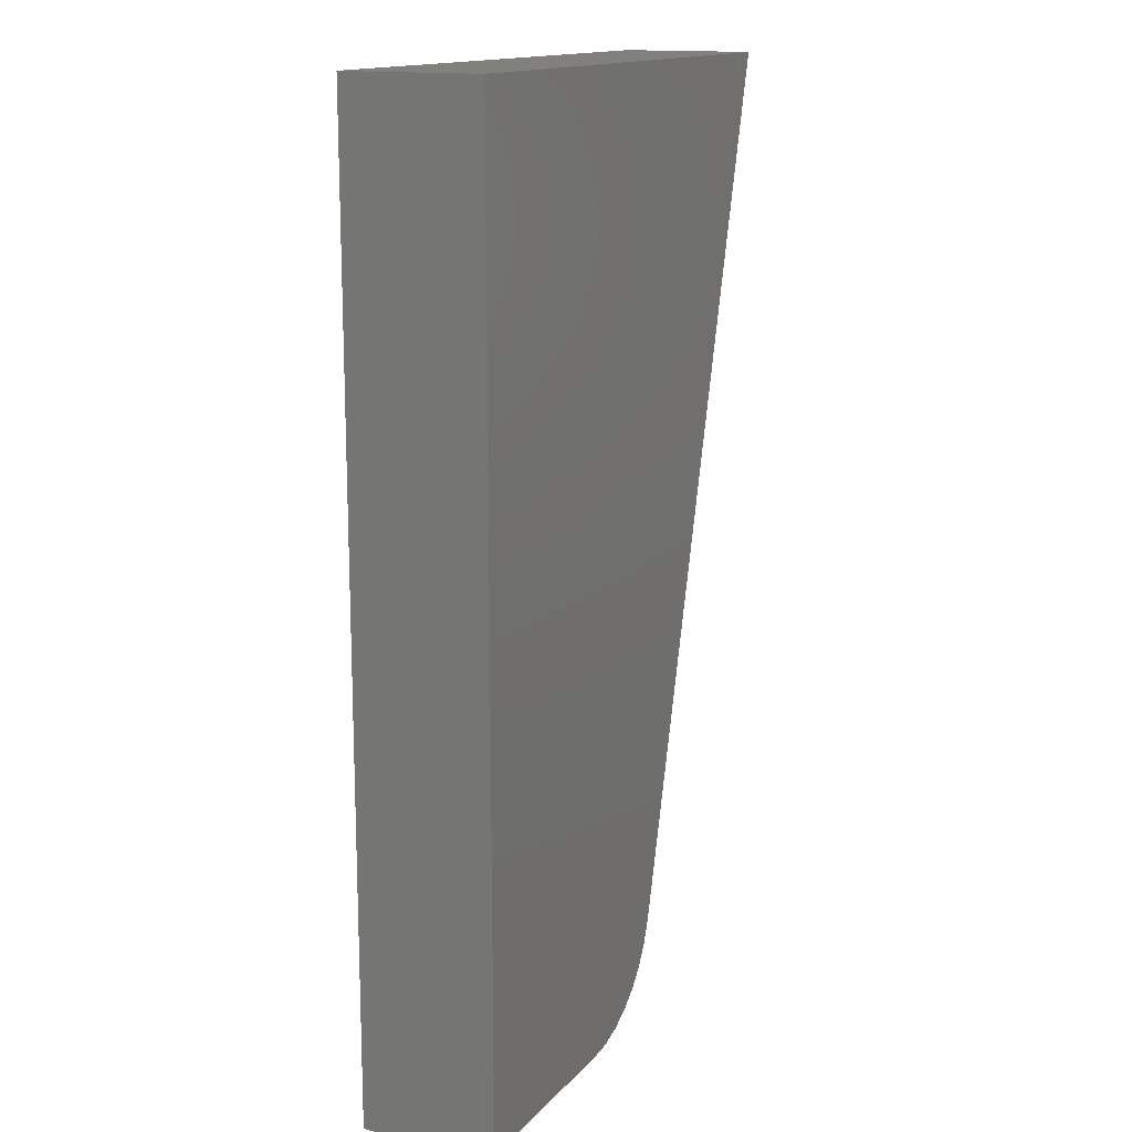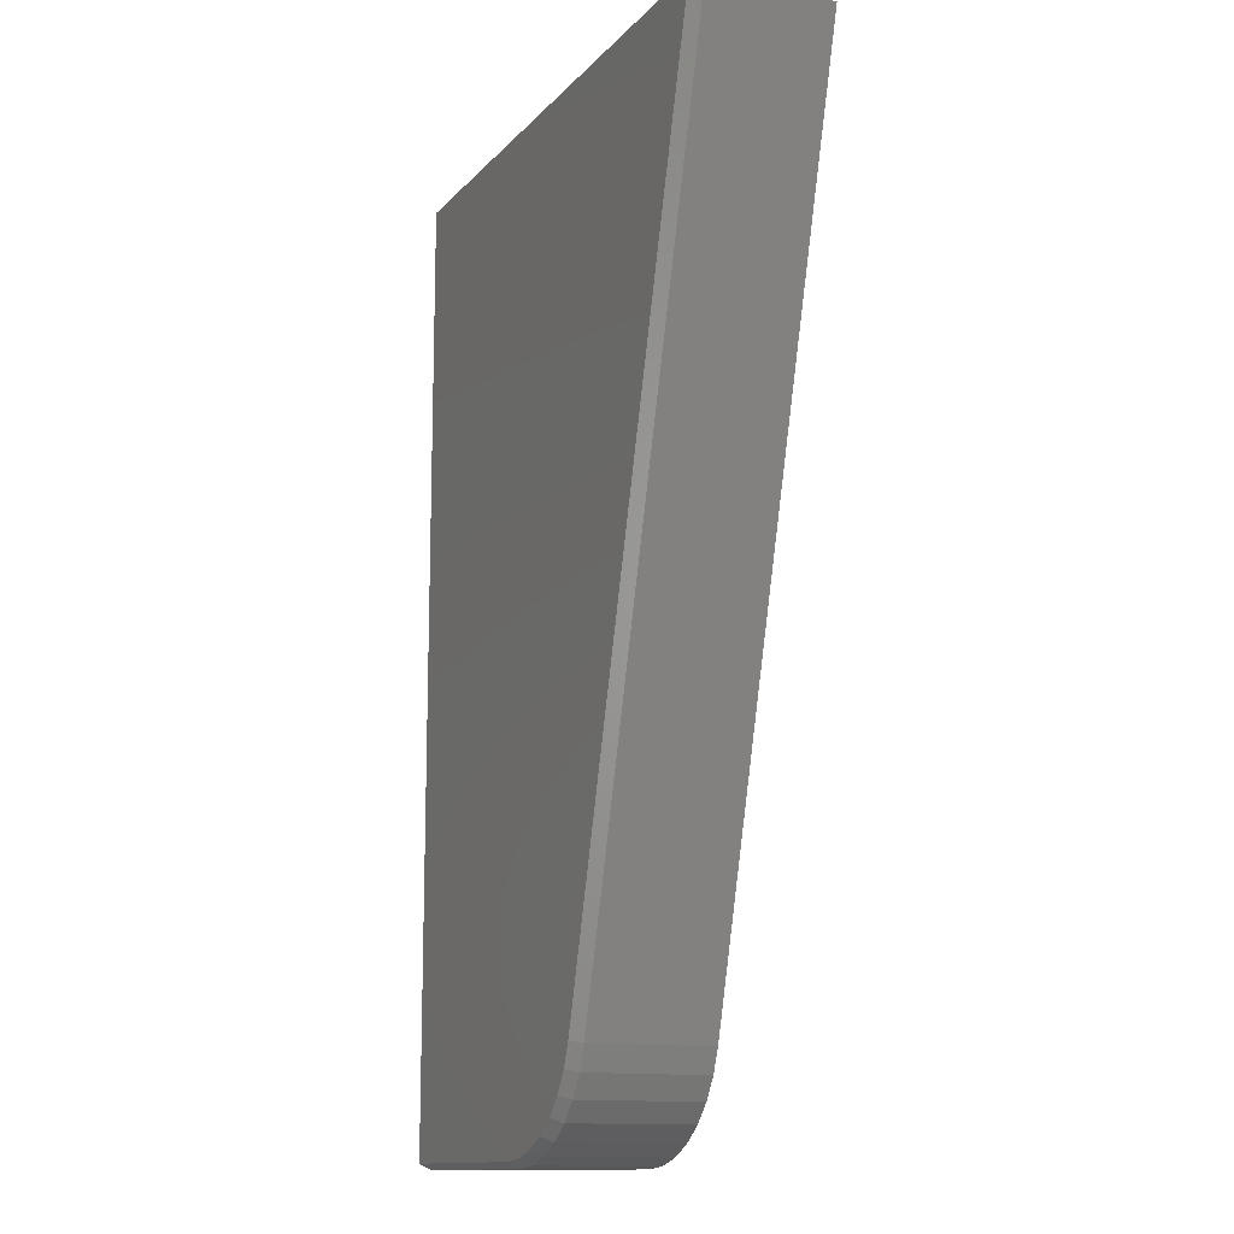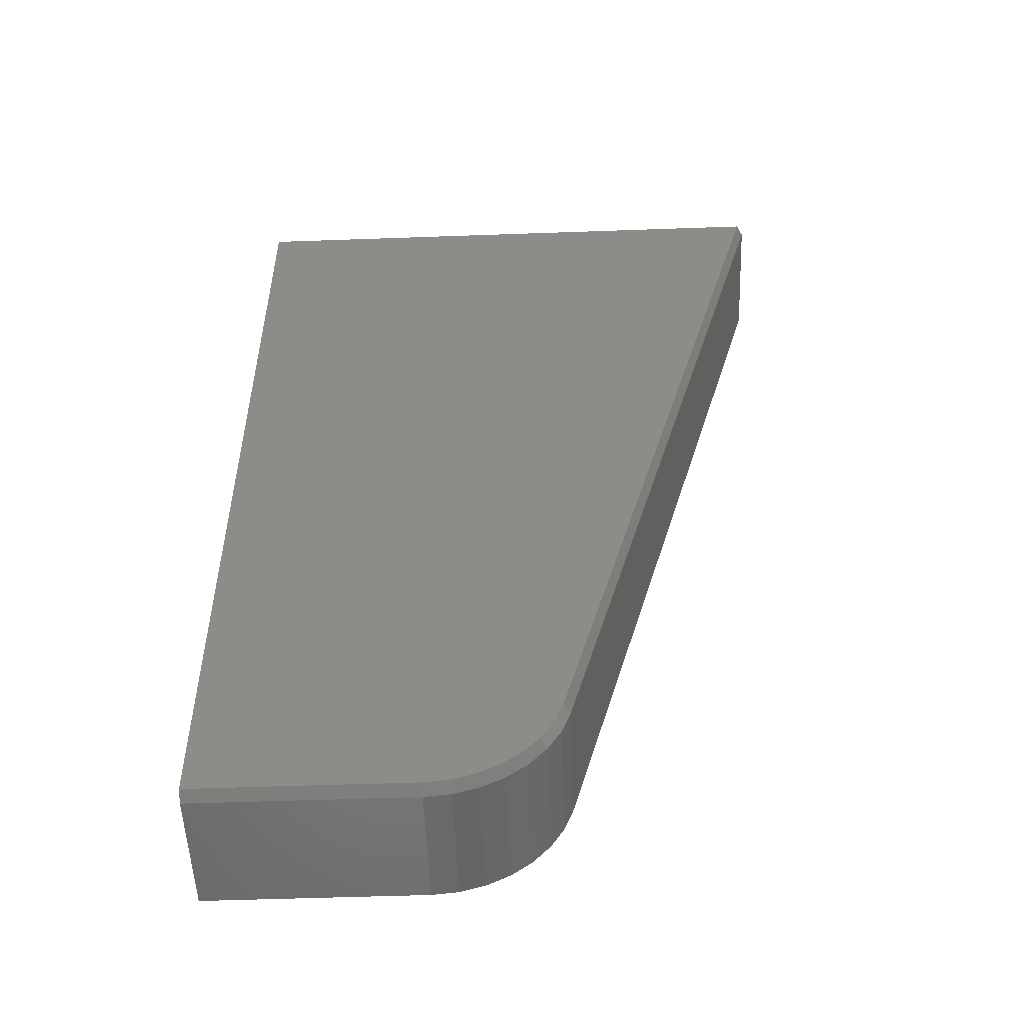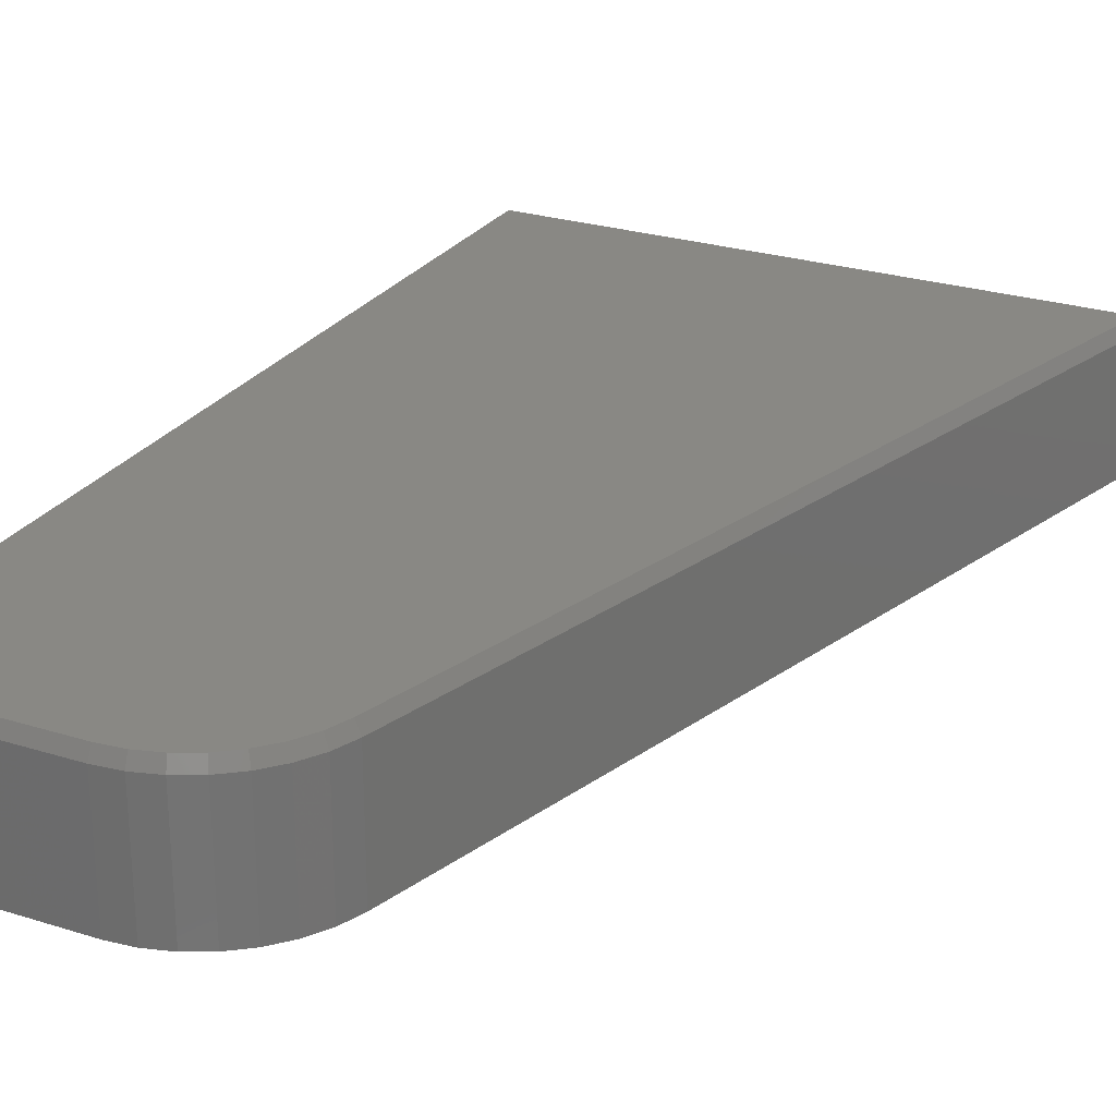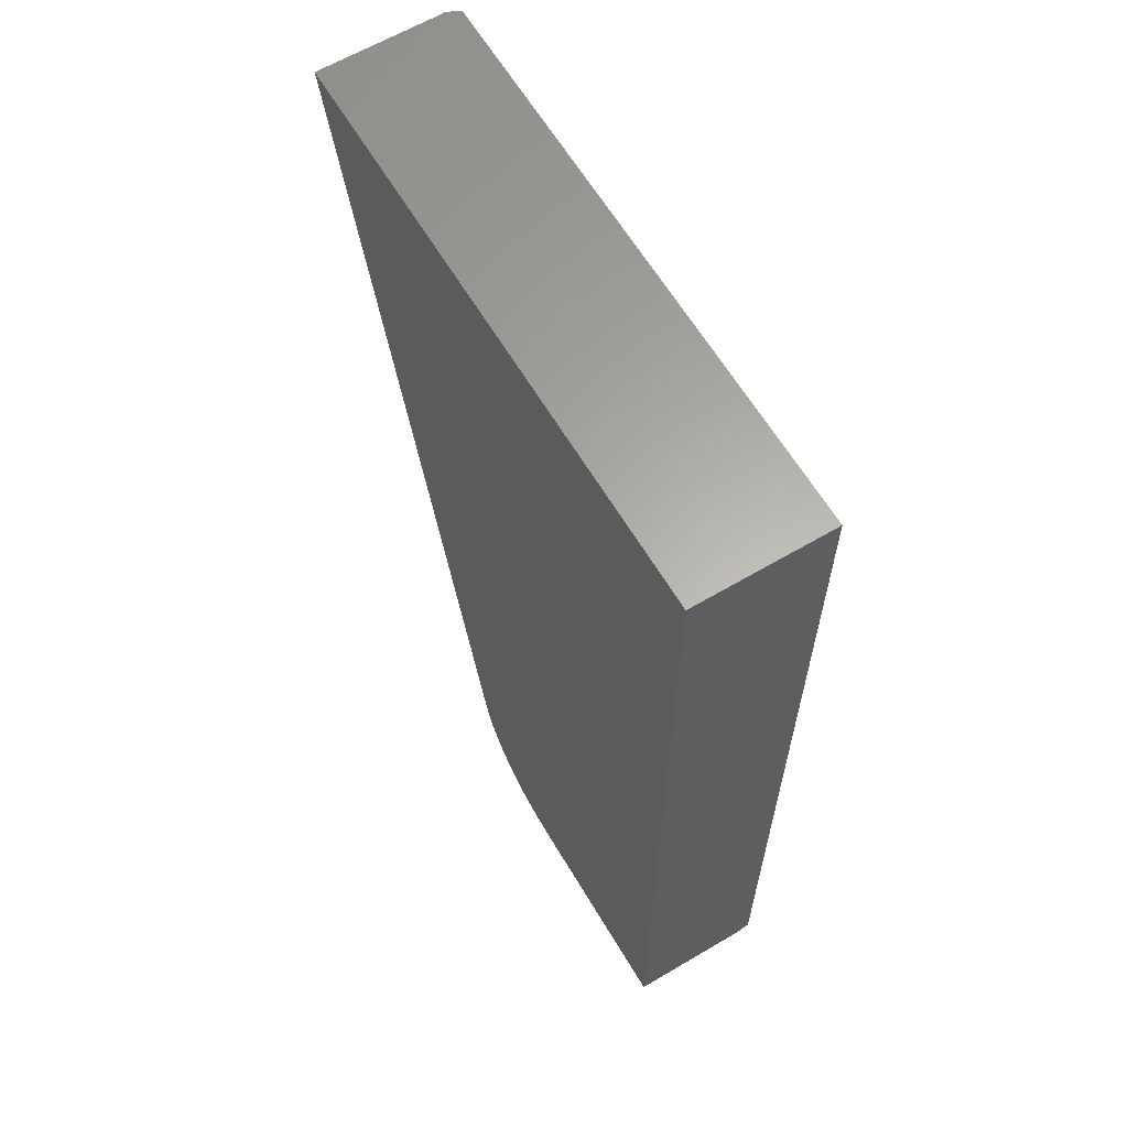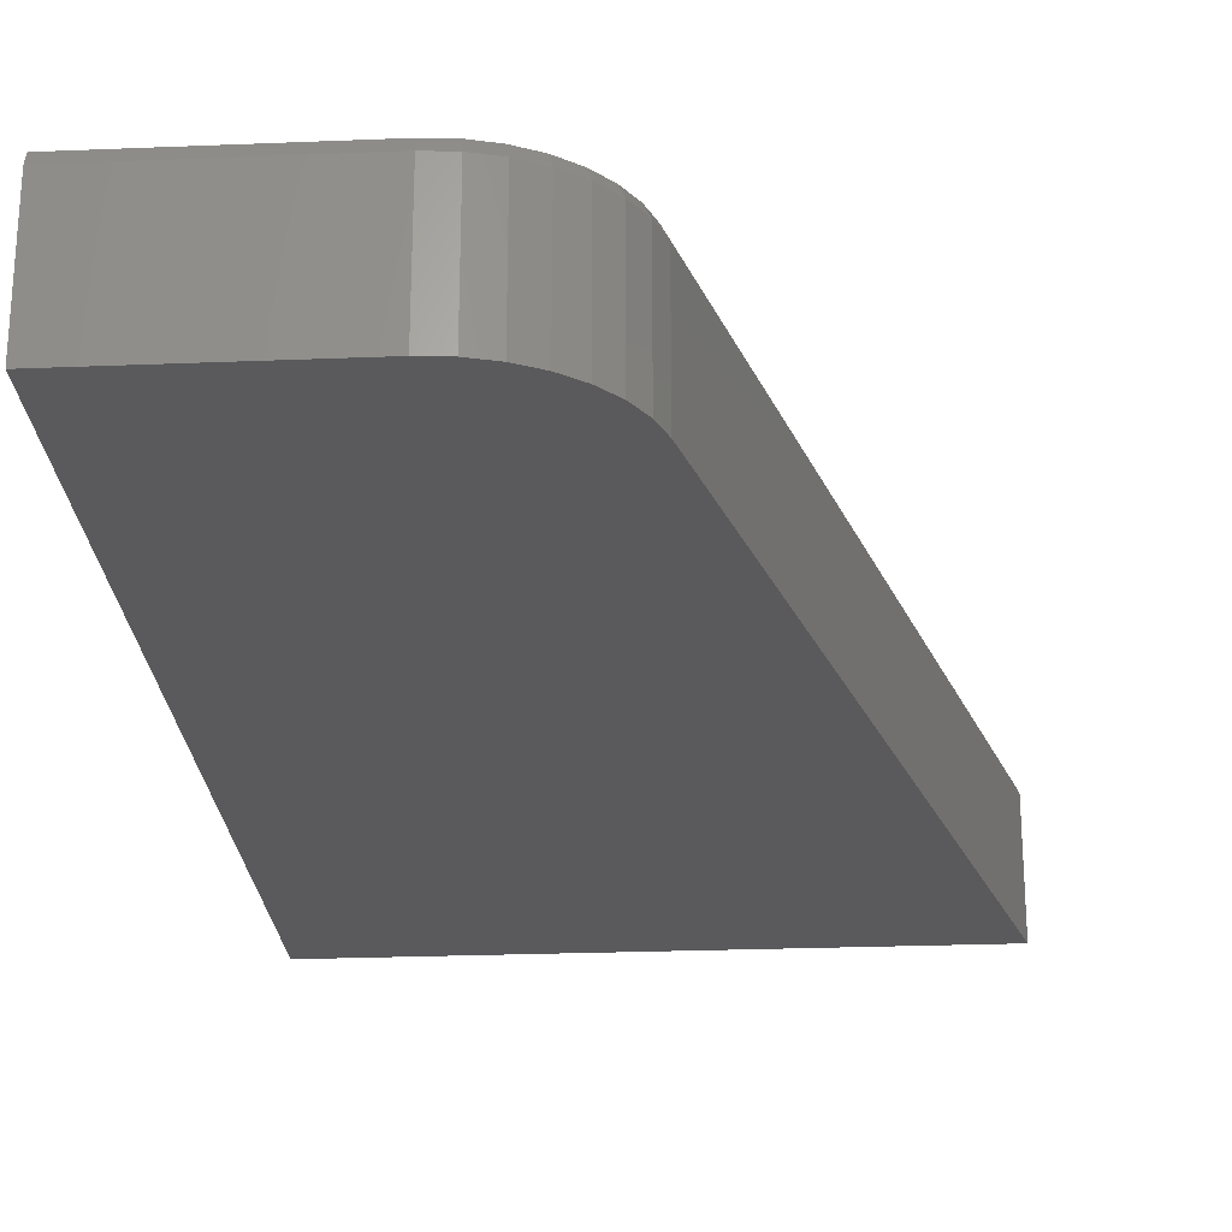
<metadata>
{"format":"stl","ext":"stl","renderer":"f3d","projection":"perspective","resolution":1024,"background":"white","views":[{"elev":14.8,"azim":-64.0,"up":"+Y"},{"elev":-13.1,"azim":64.5,"up":"+Y"},{"elev":-52.7,"azim":2.2,"up":"+Y"},{"elev":26.1,"azim":26.5,"up":"+Z"},{"elev":63.0,"azim":-120.8,"up":"+Y"},{"elev":-24.6,"azim":3.8,"up":"+Z"}]}
</metadata>
<code>
# stl→obj: 32 verts, 60 faces
v 0.278 -0.625 0.1797
v 0.3097 -0.6219 0.1797
v 0 -0.625 0.1797
v 5.551e-17 0.625 0.1797
v 0.3402 -0.613 0.1797
v 0.3686 -0.5986 0.1797
v 0.3938 -0.5791 0.1797
v 0.415 -0.5554 0.1797
v 0.4315 -0.5282 0.1797
v 0.4426 -0.4984 0.1797
v 0.7466 0.625 0.1797
v 5.551e-17 0.625 0
v 0 -0.6328 0
v 0 -0.6328 0.1641
v 0.7547 0.625 0
v 0.7547 0.625 0.1641
v 0.4502 -0.5004 0.1641
v 0.4502 -0.5004 0
v 0.4385 -0.5316 0
v 0.4385 -0.5316 0.1641
v 0.4213 -0.5601 0
v 0.4213 -0.5601 0.1641
v 0.3991 -0.5849 0
v 0.3991 -0.5849 0.1641
v 0.3728 -0.6052 0
v 0.3728 -0.6052 0.1641
v 0.3431 -0.6202 0
v 0.3431 -0.6202 0.1641
v 0.3112 -0.6296 0
v 0.3112 -0.6296 0.1641
v 0.278 -0.6328 0
v 0.278 -0.6328 0.1641
f 1 2 3
f 4 3 2
f 4 2 5
f 4 5 6
f 4 6 7
f 4 7 8
f 4 8 9
f 4 9 10
f 4 10 11
f 4 12 3
f 3 12 13
f 3 13 14
f 12 4 15
f 15 4 11
f 15 11 16
f 17 18 16
f 16 18 15
f 18 17 19
f 19 17 20
f 19 20 21
f 21 20 22
f 21 22 23
f 23 22 24
f 23 24 25
f 25 24 26
f 25 26 27
f 27 26 28
f 27 28 29
f 29 28 30
f 29 30 31
f 31 30 32
f 14 13 32
f 32 13 31
f 1 3 32
f 32 3 14
f 11 10 16
f 16 10 17
f 26 5 28
f 28 5 2
f 28 2 30
f 30 2 1
f 30 1 32
f 5 26 6
f 6 26 24
f 6 24 7
f 7 24 22
f 7 22 8
f 8 22 20
f 8 20 9
f 9 20 17
f 9 17 10
f 29 31 13
f 12 15 18
f 12 18 19
f 12 19 21
f 12 21 23
f 12 23 25
f 12 25 27
f 12 27 29
f 12 29 13

</code>
